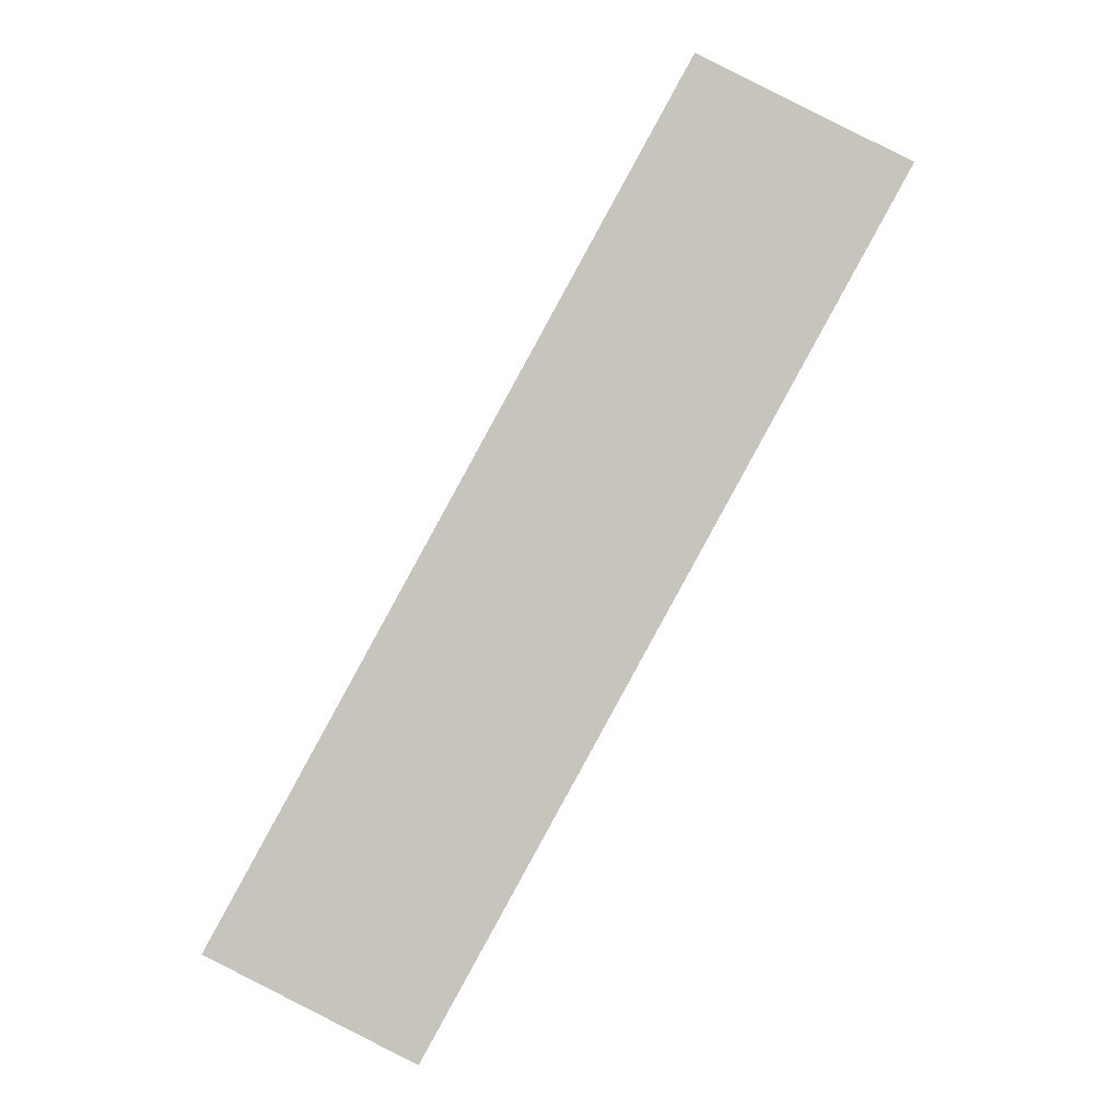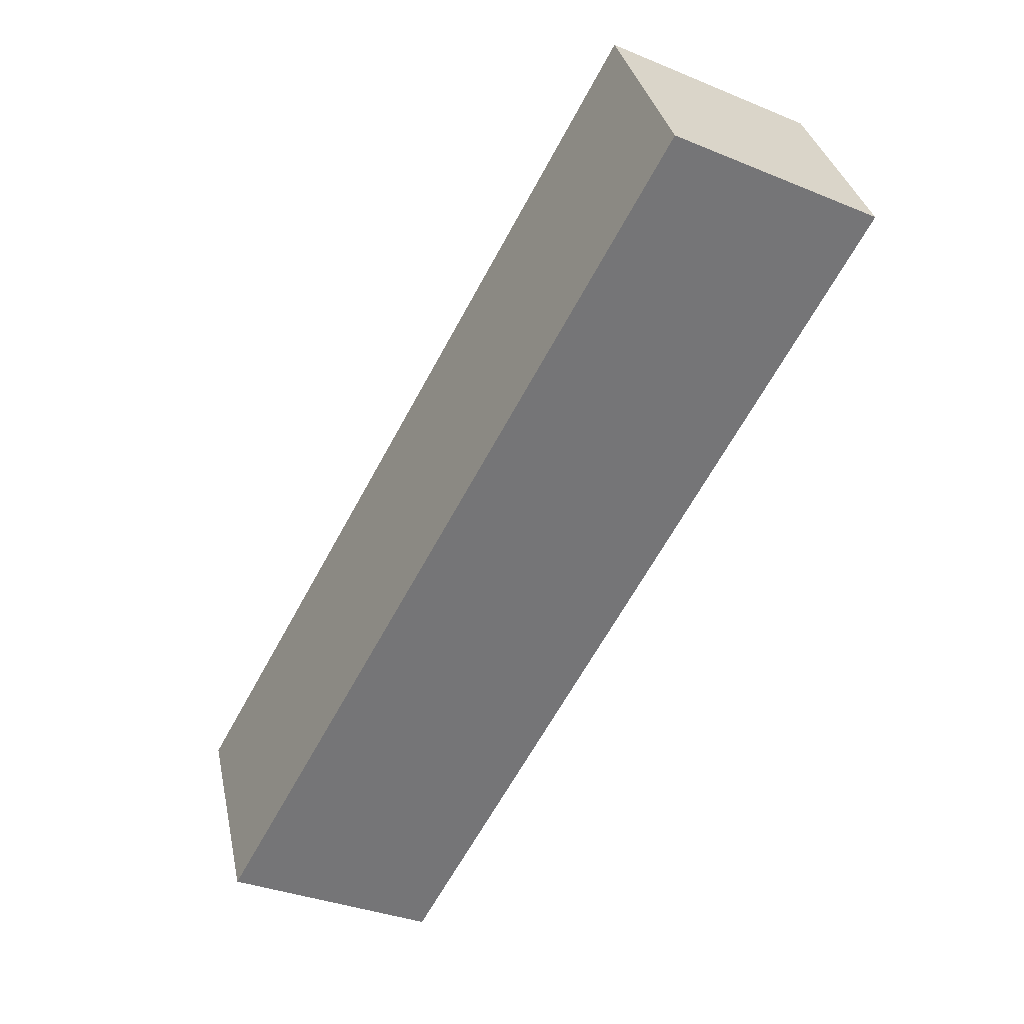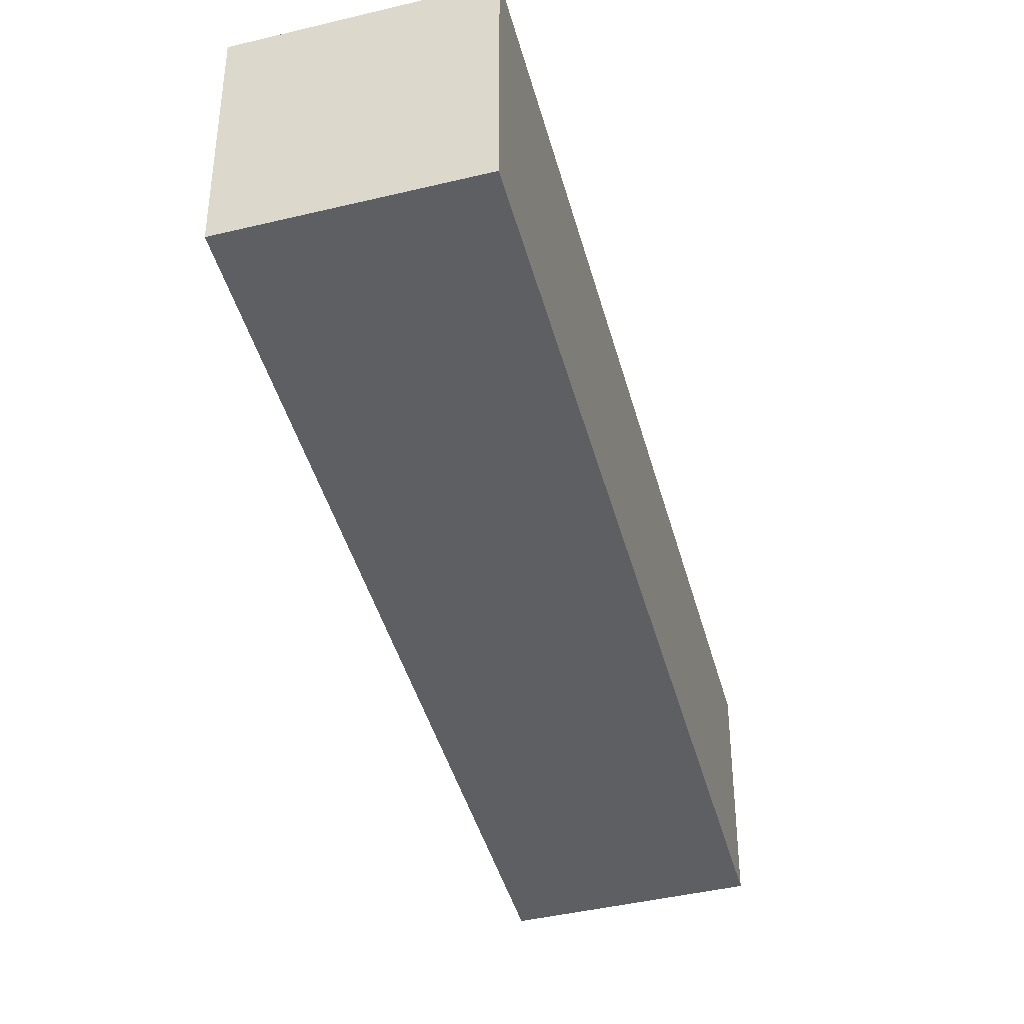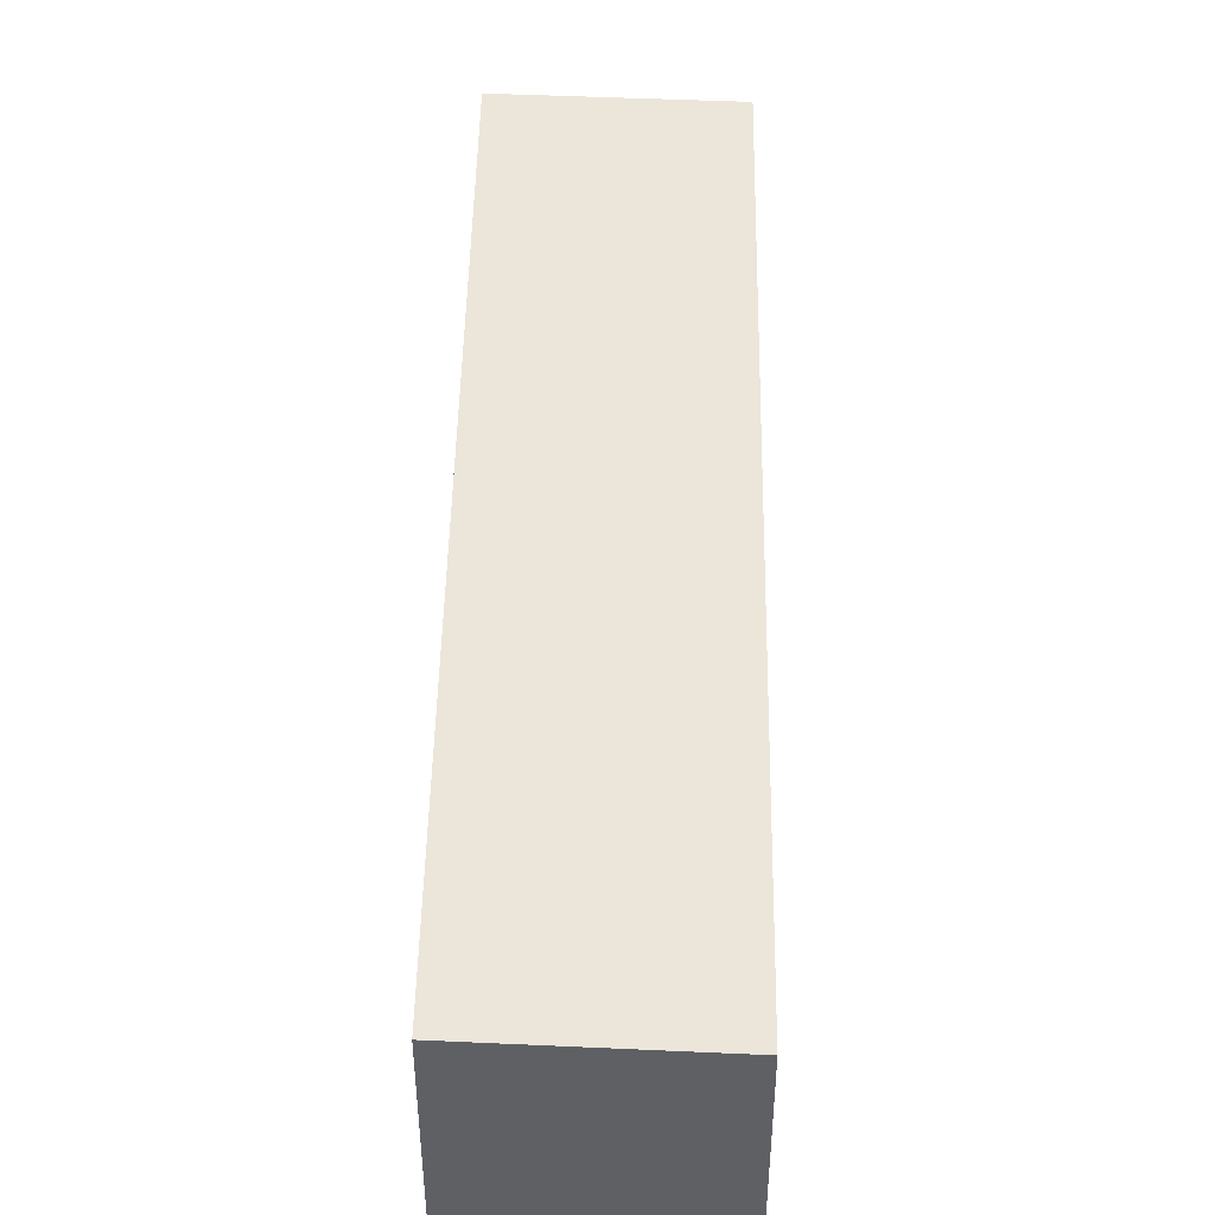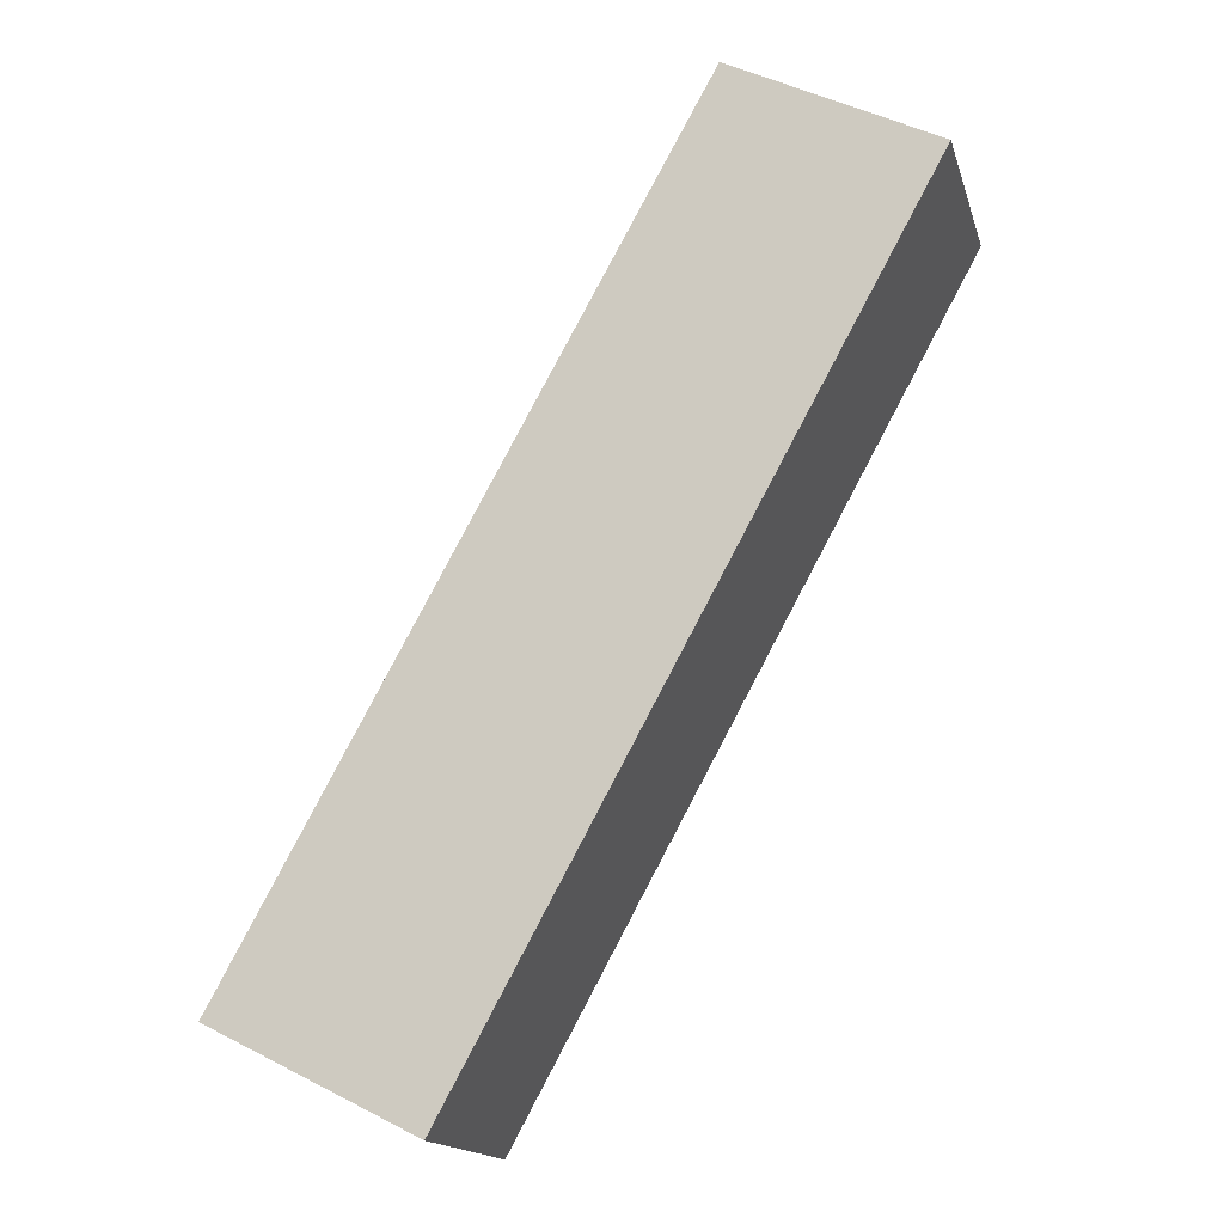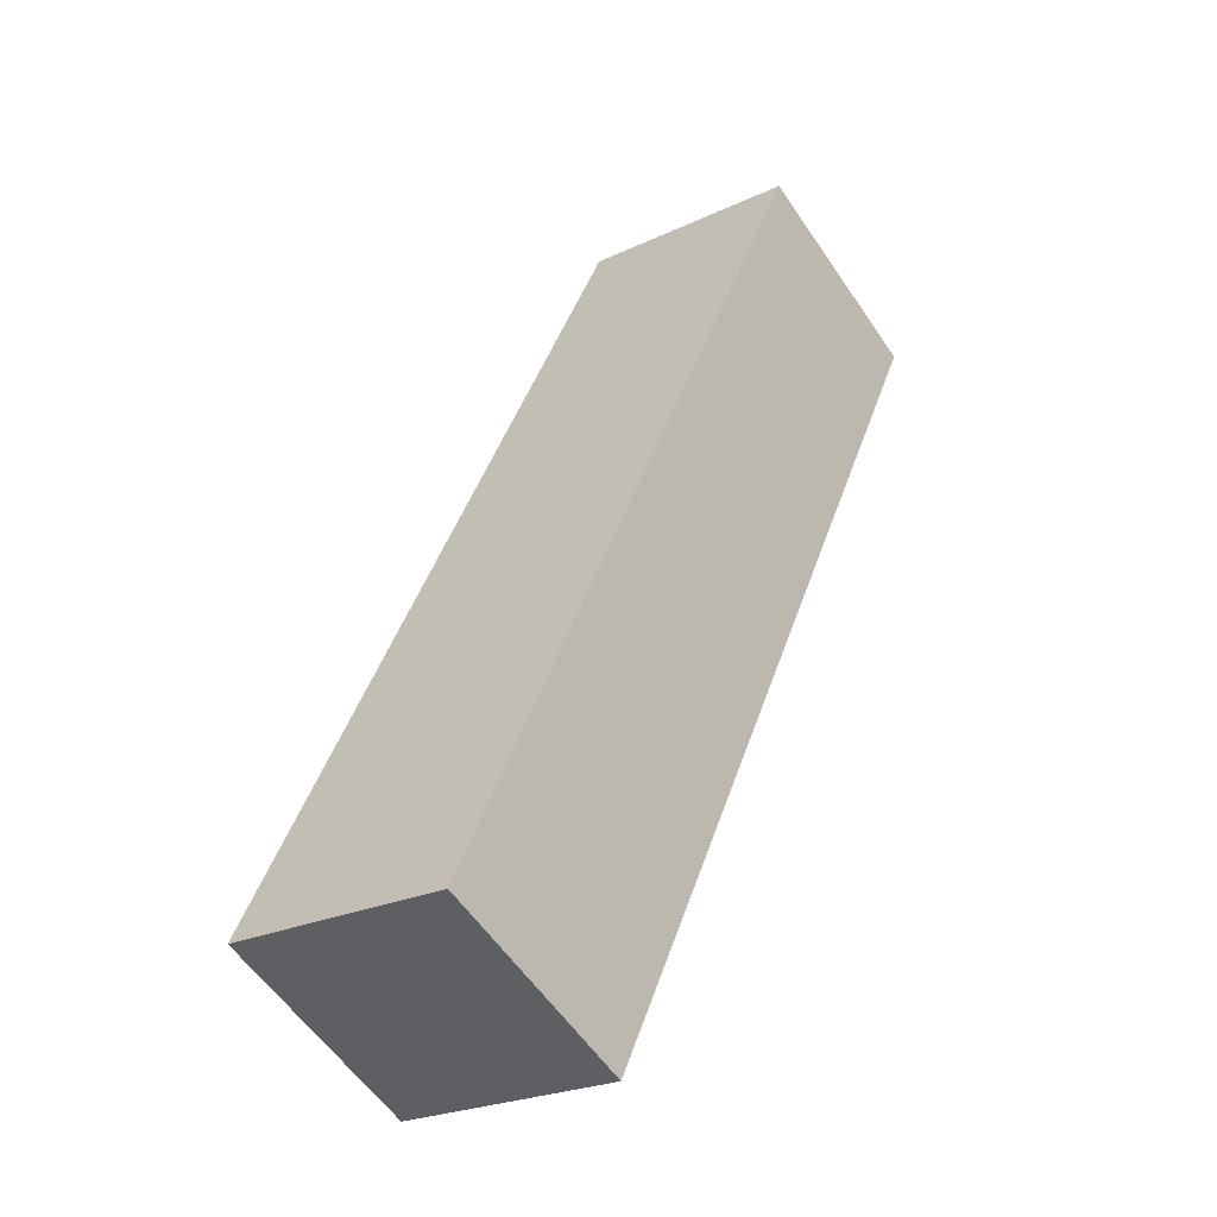
<metadata>
{"format":"obj","ext":"obj","renderer":"f3d","projection":"perspective","resolution":1024,"background":"white","views":[{"elev":0.0,"azim":-178.3,"up":"+Y"},{"elev":33.8,"azim":168.2,"up":"+Y"},{"elev":-41.9,"azim":-136.9,"up":"+Z"},{"elev":47.1,"azim":-150.3,"up":"+Z"},{"elev":-16.2,"azim":-165.5,"up":"+Y"},{"elev":-24.0,"azim":128.2,"up":"+Y"}]}
</metadata>
<code>
g A_3_r
v 0.1127 -0.2018 -0.05138
v 0.1127 -0.2018 0.02549
v 0.1816 -0.1671 0.02549
v 0.1816 -0.1671 -0.05138
v -0.04329 0.08286 -0.05138
v 0.1127 -0.2018 -0.05138
v 0.1816 -0.1671 -0.05138
v 0.02559 0.1176 -0.05138
v 0.02559 0.1176 -0.05138
v 0.1816 -0.1671 -0.05138
v 0.1816 -0.1671 0.02549
v 0.02559 0.1176 0.02549
v 0.02559 0.1176 0.02549
v 0.1816 -0.1671 0.02549
v 0.1127 -0.2018 0.02549
v -0.04329 0.08286 0.02549
v -0.04329 0.08286 0.02549
v 0.1127 -0.2018 0.02549
v 0.1127 -0.2018 -0.05138
v -0.04329 0.08286 -0.05138
v -0.04329 0.08286 -0.05138
v 0.02559 0.1176 -0.05138
v 0.02559 0.1176 0.02549
v -0.04329 0.08286 0.02549
g A_3_r_0
f 3 2 1
f 4 3 1
f 7 6 5
f 8 7 5
f 11 10 9
f 12 11 9
f 15 14 13
f 16 15 13
f 19 18 17
f 20 19 17
f 23 22 21
f 24 23 21

</code>
